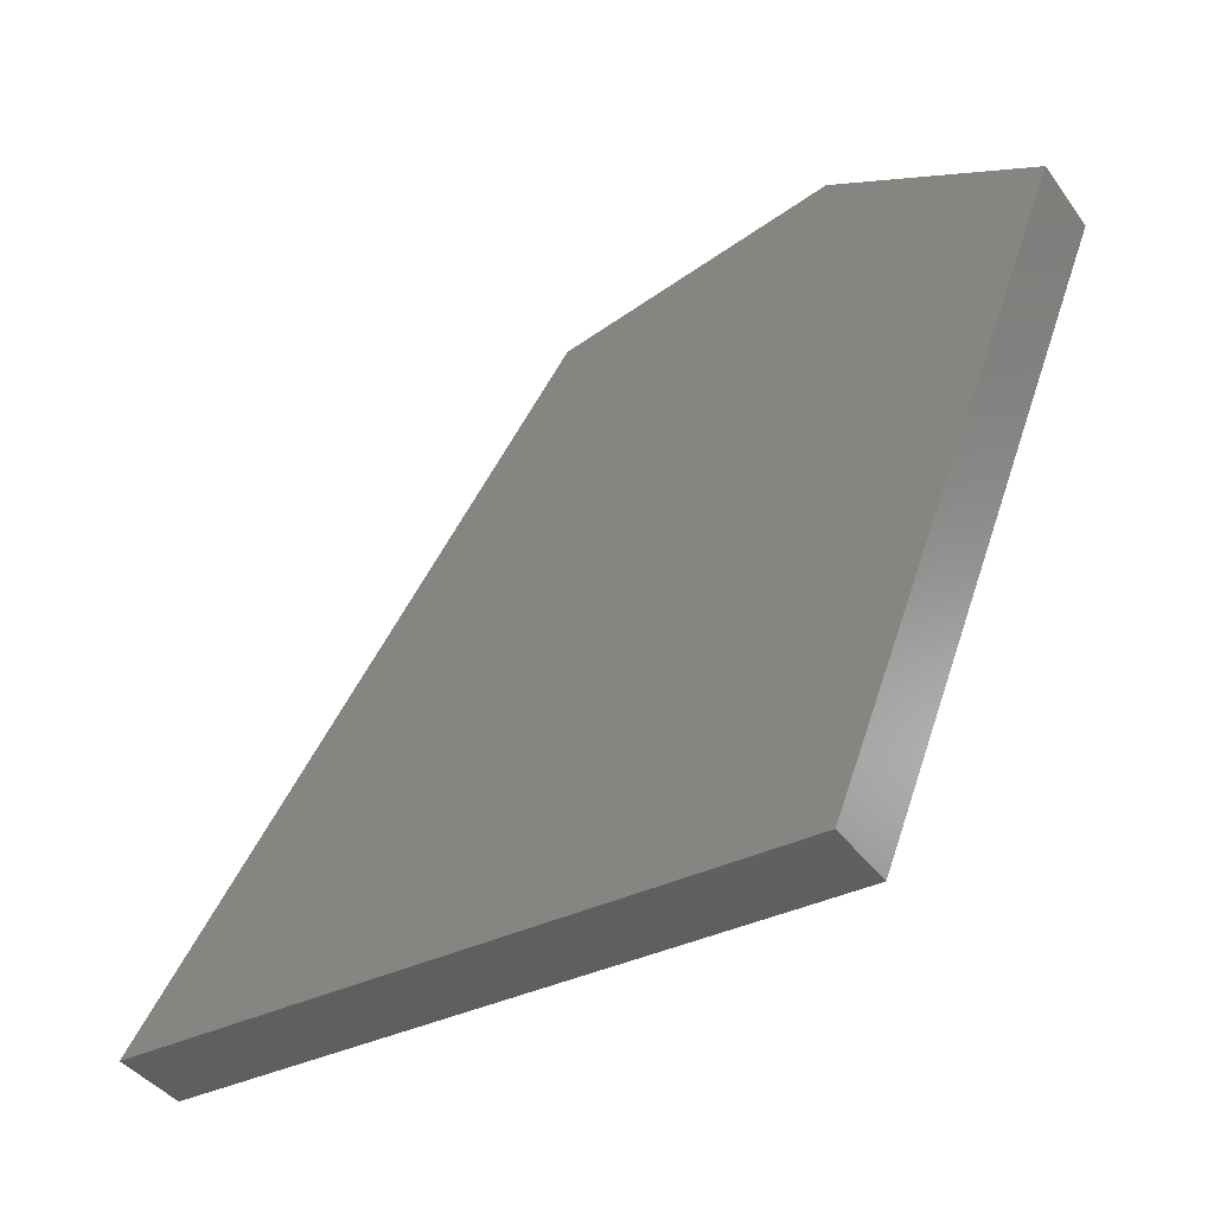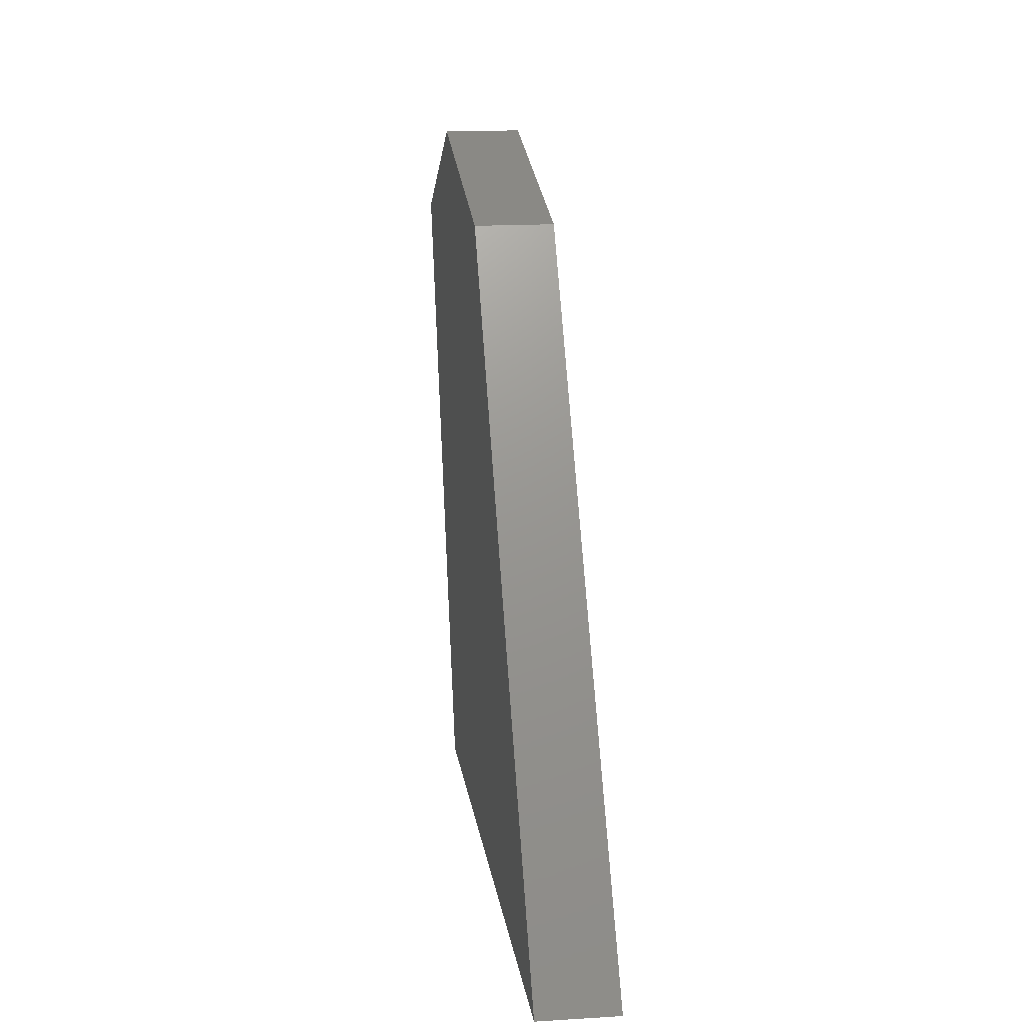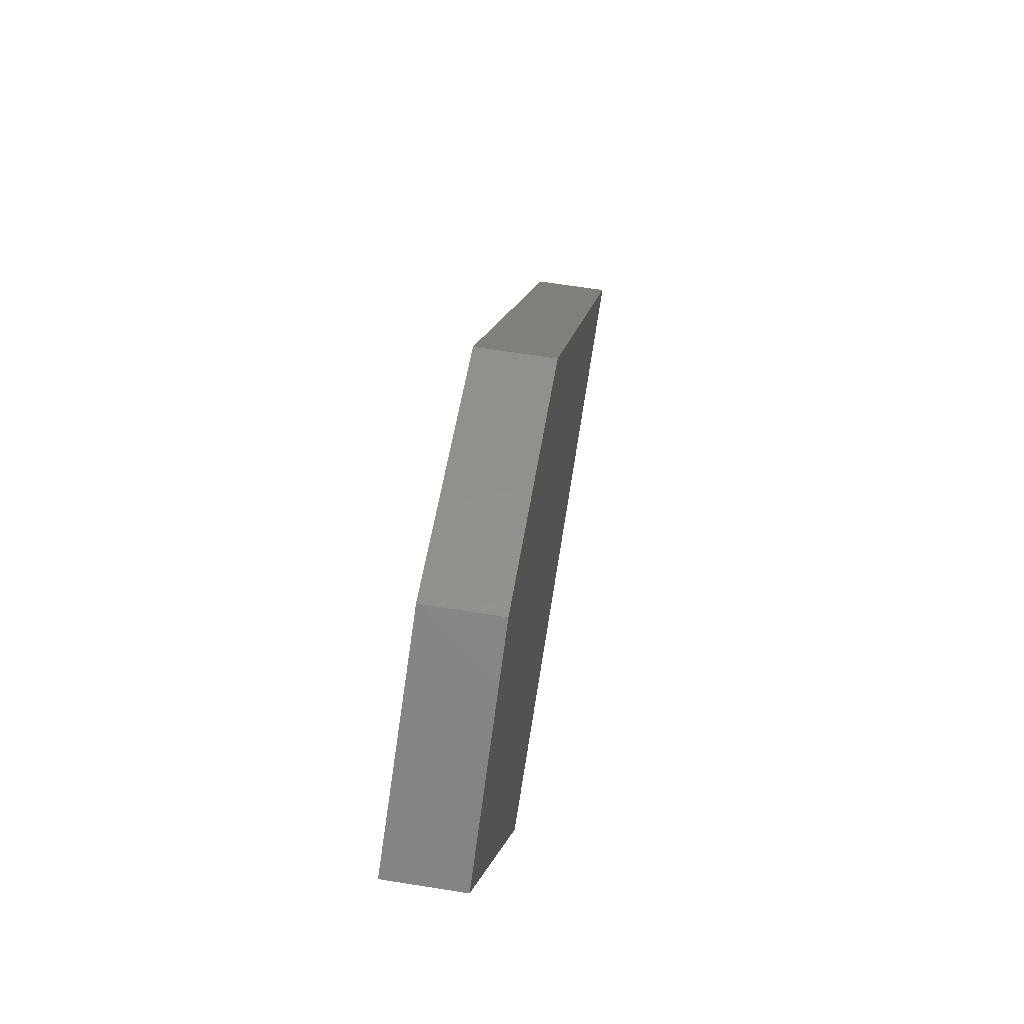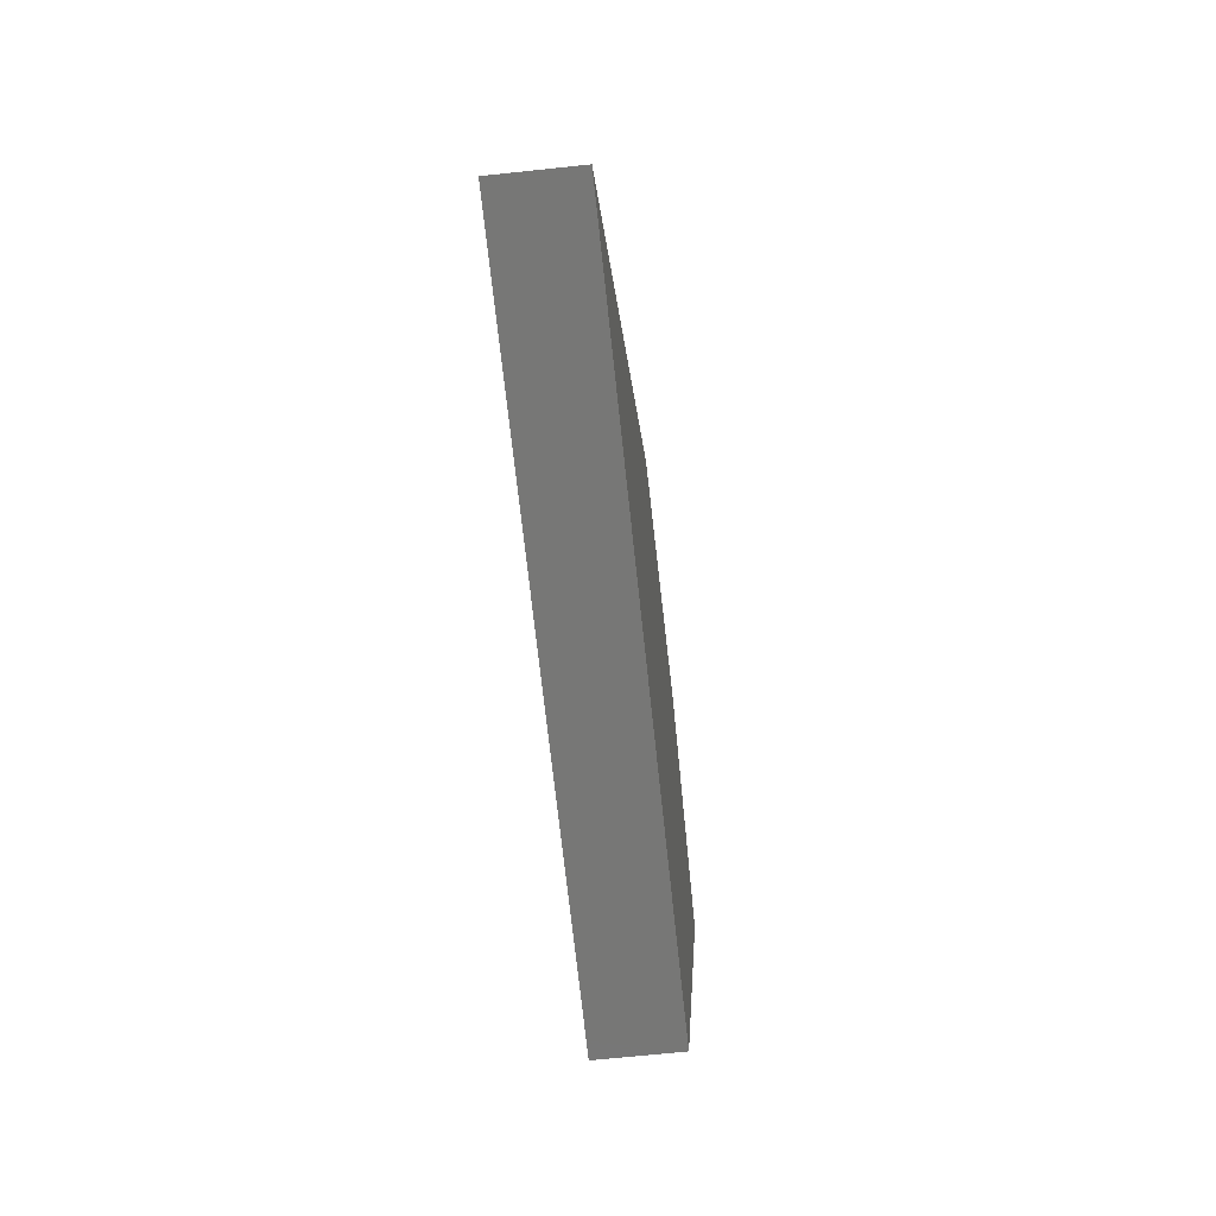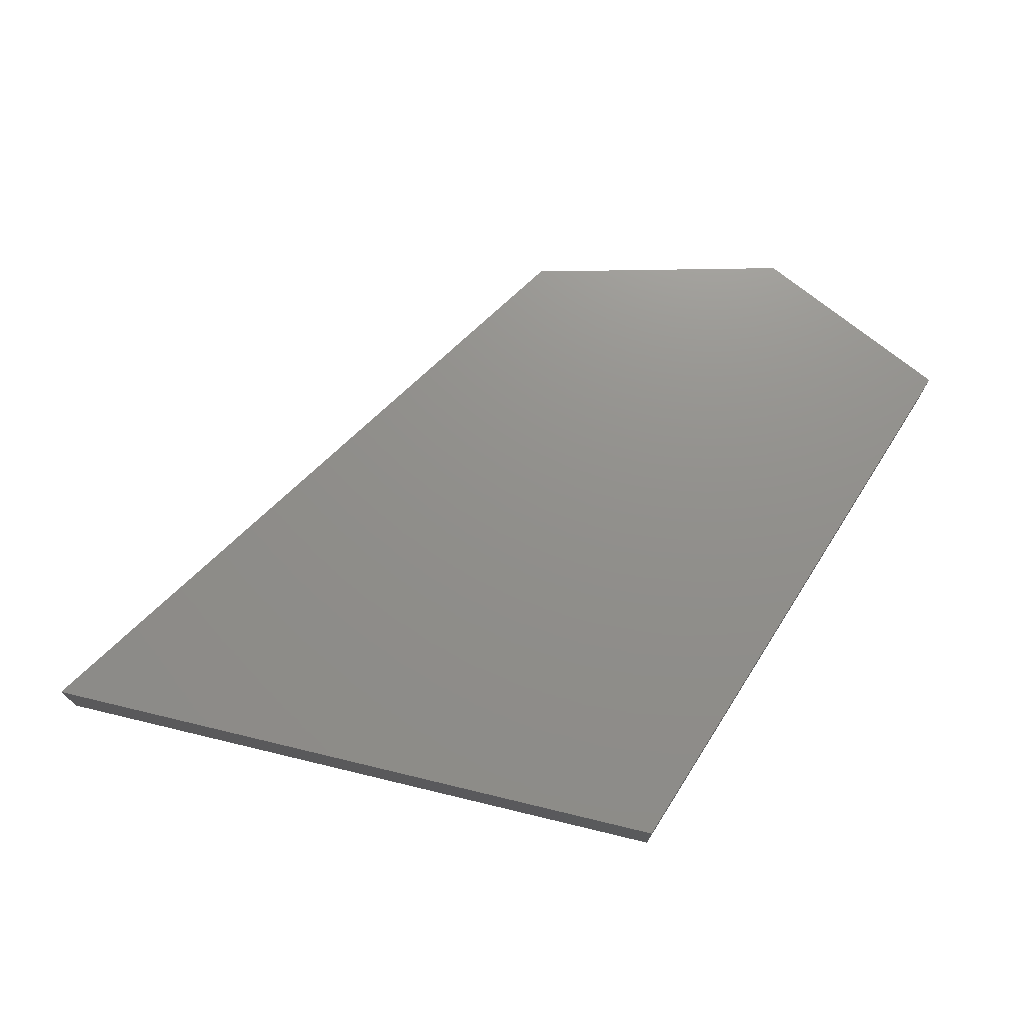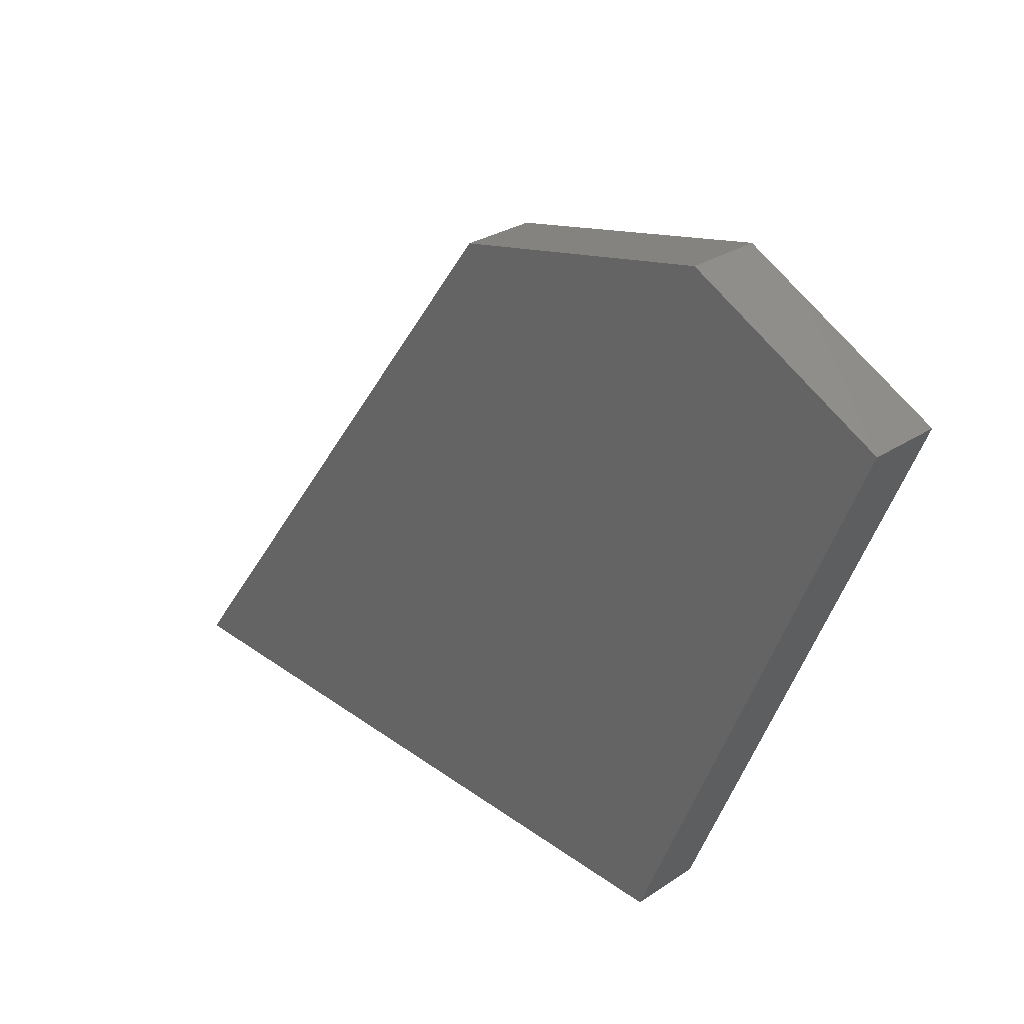
<metadata>
{"format":"stl","ext":"stl","renderer":"f3d","projection":"perspective","resolution":1024,"background":"white","views":[{"elev":-41.7,"azim":-147.0,"up":"+Z"},{"elev":17.0,"azim":82.9,"up":"+Z"},{"elev":64.7,"azim":-80.9,"up":"+Z"},{"elev":-66.4,"azim":96.1,"up":"+Z"},{"elev":72.7,"azim":-169.6,"up":"+Y"},{"elev":28.2,"azim":-135.1,"up":"+Z"}]}
</metadata>
<code>
# stl→obj: 20 verts, 26 faces
v -0.5349 -0.01587 -0.8302
v -1.03 -0.1587 0.3889
v -1.03 -0.01587 0.3889
v -0.5349 -0.1587 -0.8302
v -0.6111 -0.1587 0.6175
v -0.6111 -0.01587 0.6175
v 0.8746 -0.01587 -0.754
v 0.8746 -0.1587 -0.754
v -1.03 0 0.3889
v -0.5349 0 -0.8302
v -0.03968 -0.1587 0.5032
v -0.03968 -0.01587 0.5032
v -0.6111 0 0.6175
v 0.8746 0 -0.754
v -0.6111 1.041e-17 0.6175
v -0.5349 1.041e-17 -0.8302
v -1.03 1.041e-17 0.3889
v -0.03968 1.041e-17 0.5032
v 0.8746 1.041e-17 -0.754
v -0.03968 0 0.5032
f 1 2 3
f 1 4 2
f 3 5 6
f 3 2 5
f 7 4 1
f 7 8 4
f 1 3 9
f 1 9 10
f 5 2 4
f 11 4 8
f 11 5 4
f 6 11 12
f 6 5 11
f 3 6 13
f 3 13 9
f 12 8 7
f 12 11 8
f 7 1 10
f 7 10 14
f 15 16 17
f 18 19 16
f 18 16 15
f 6 12 20
f 6 20 13
f 12 7 14
f 12 14 20

</code>
